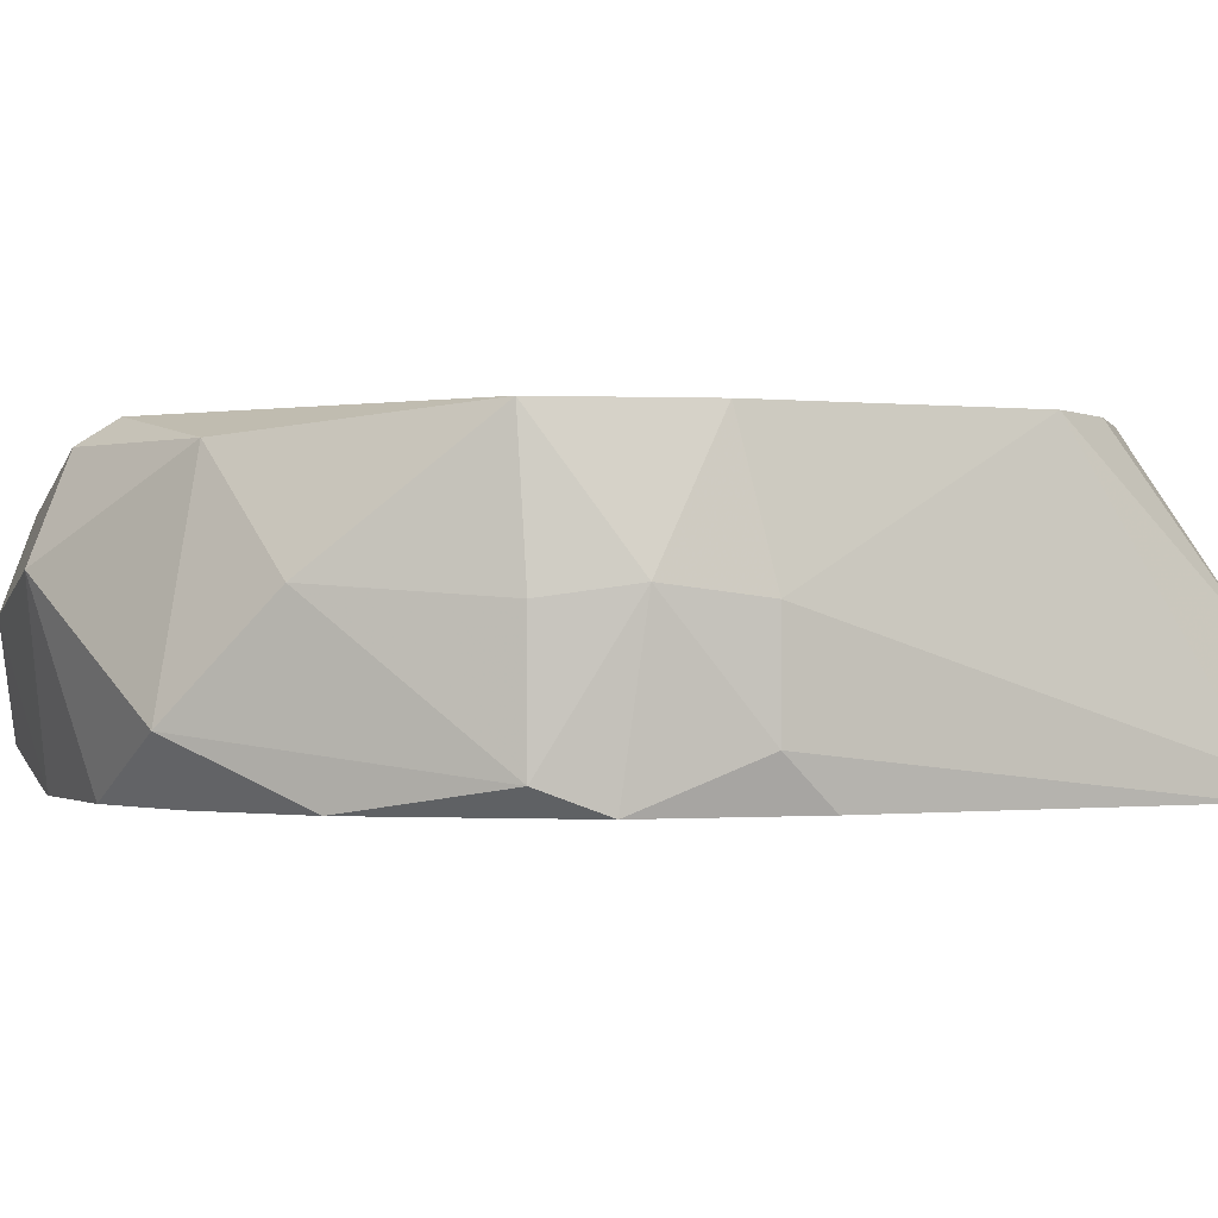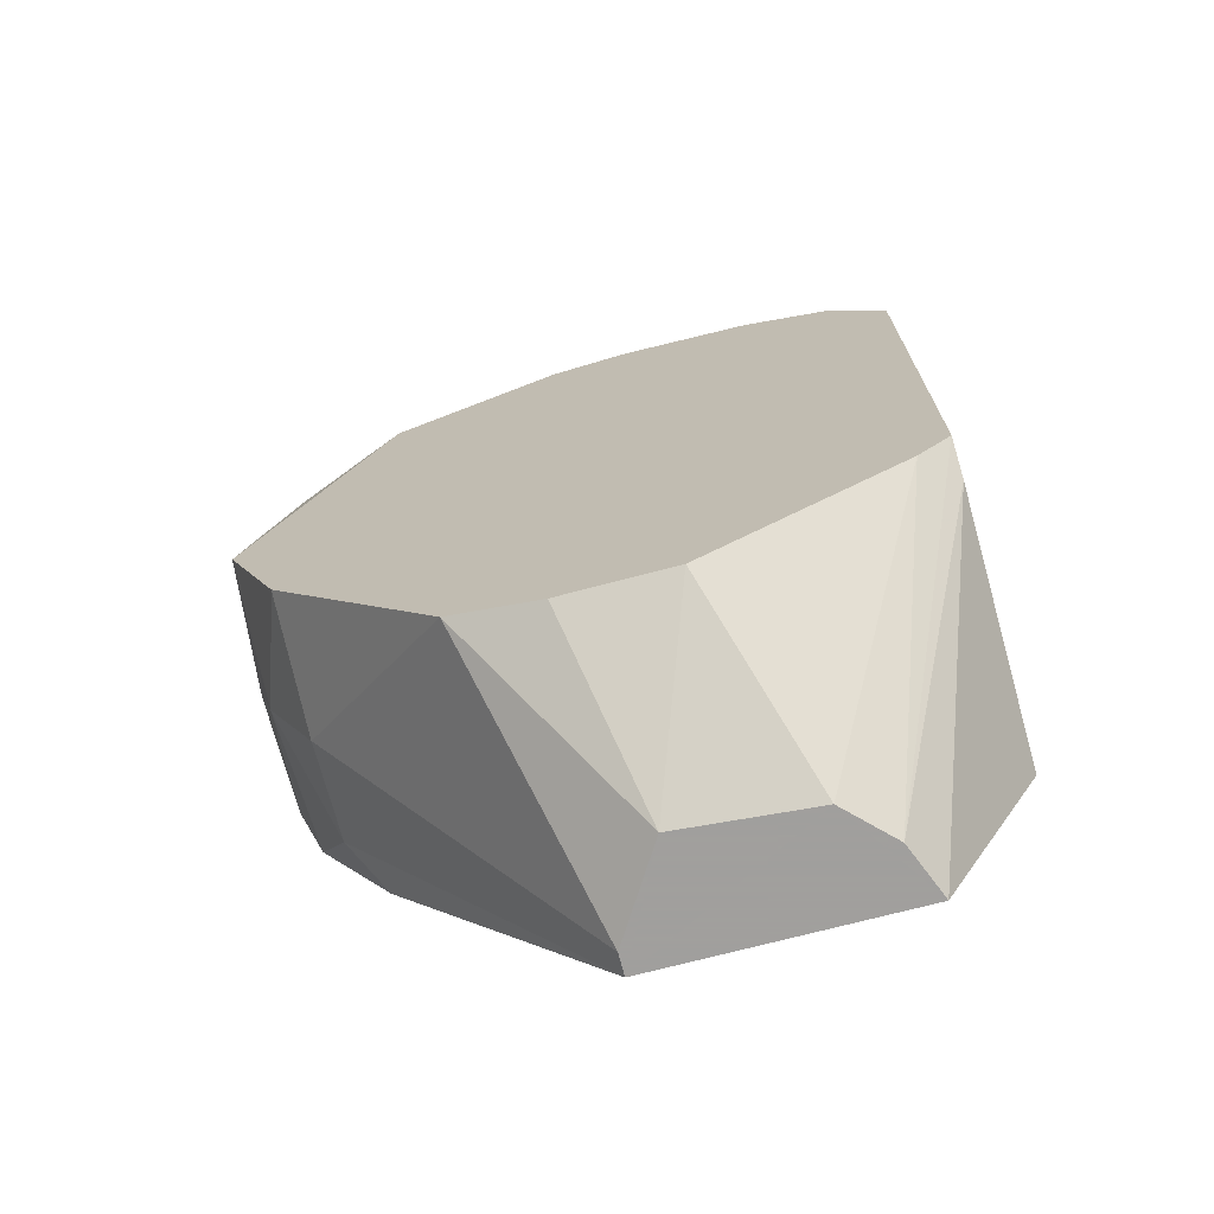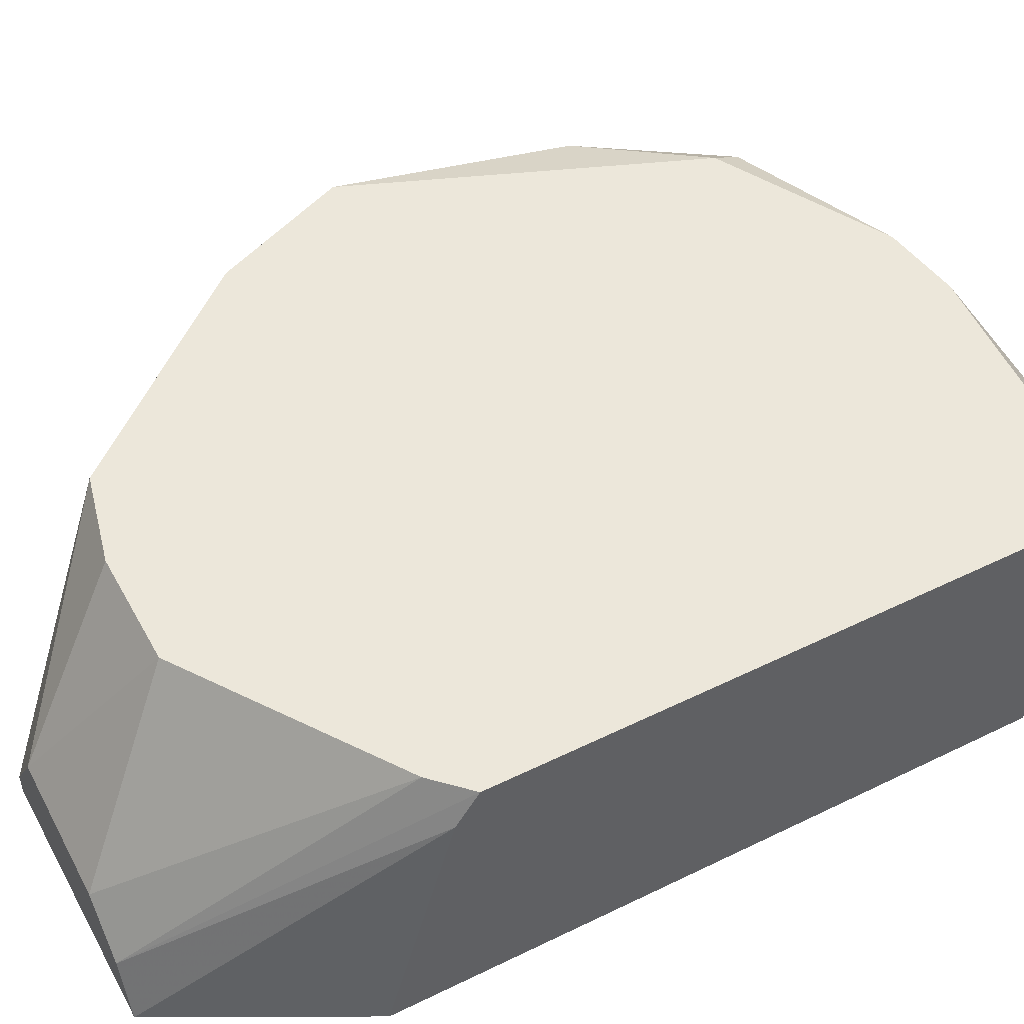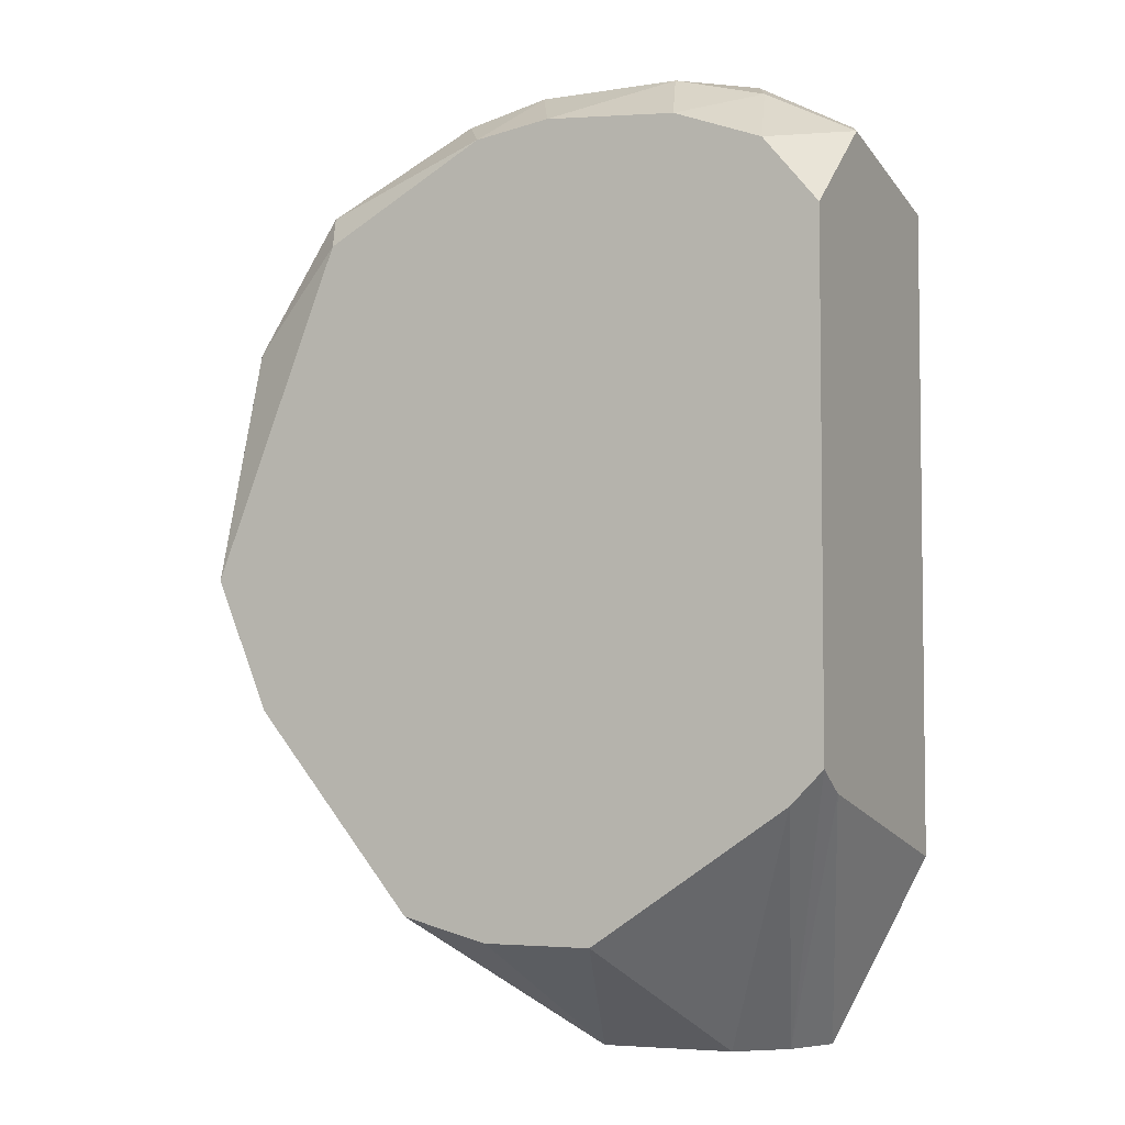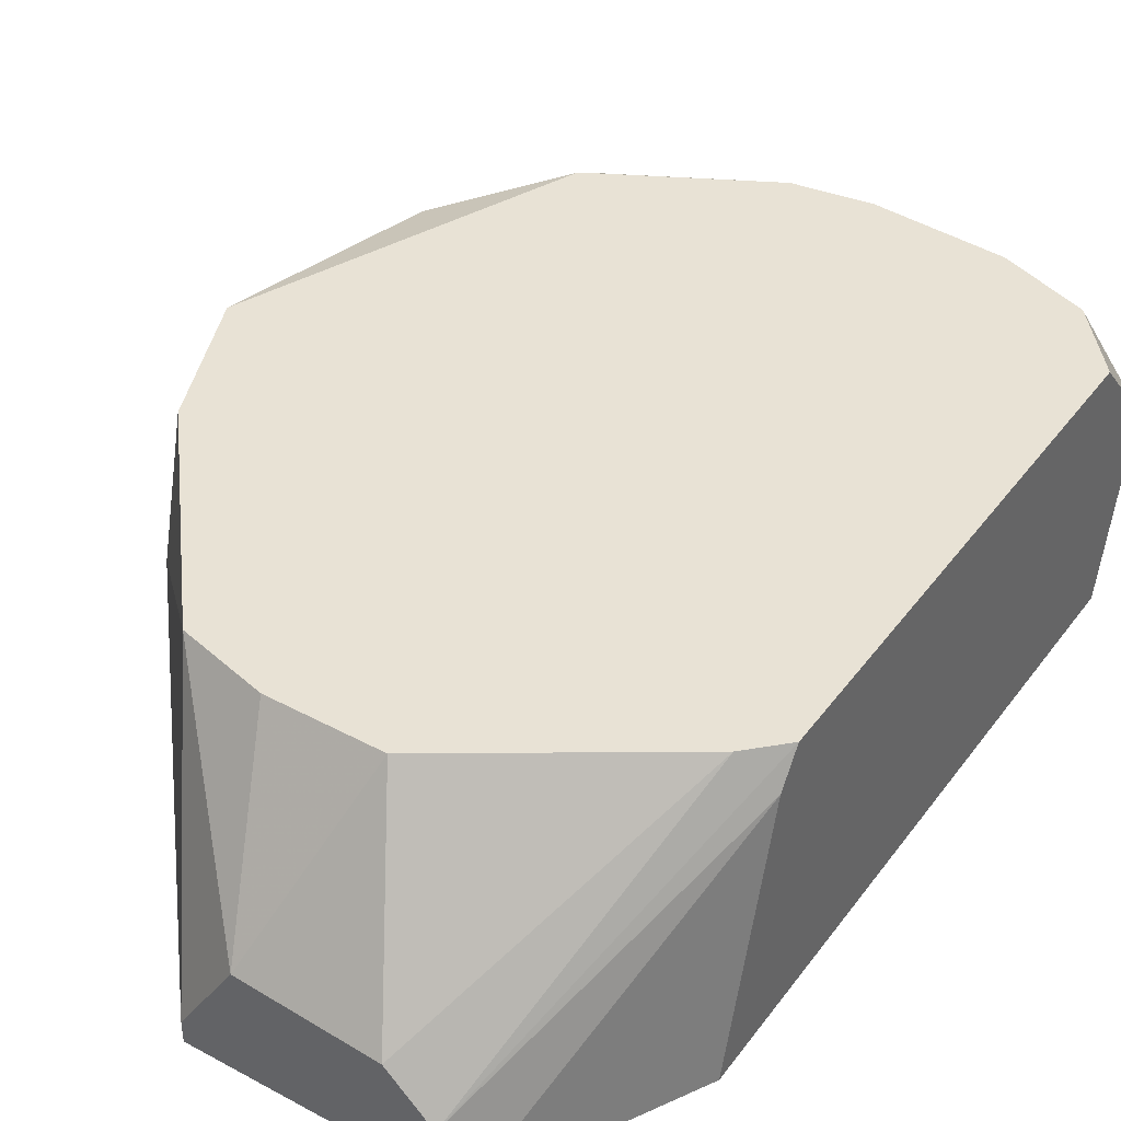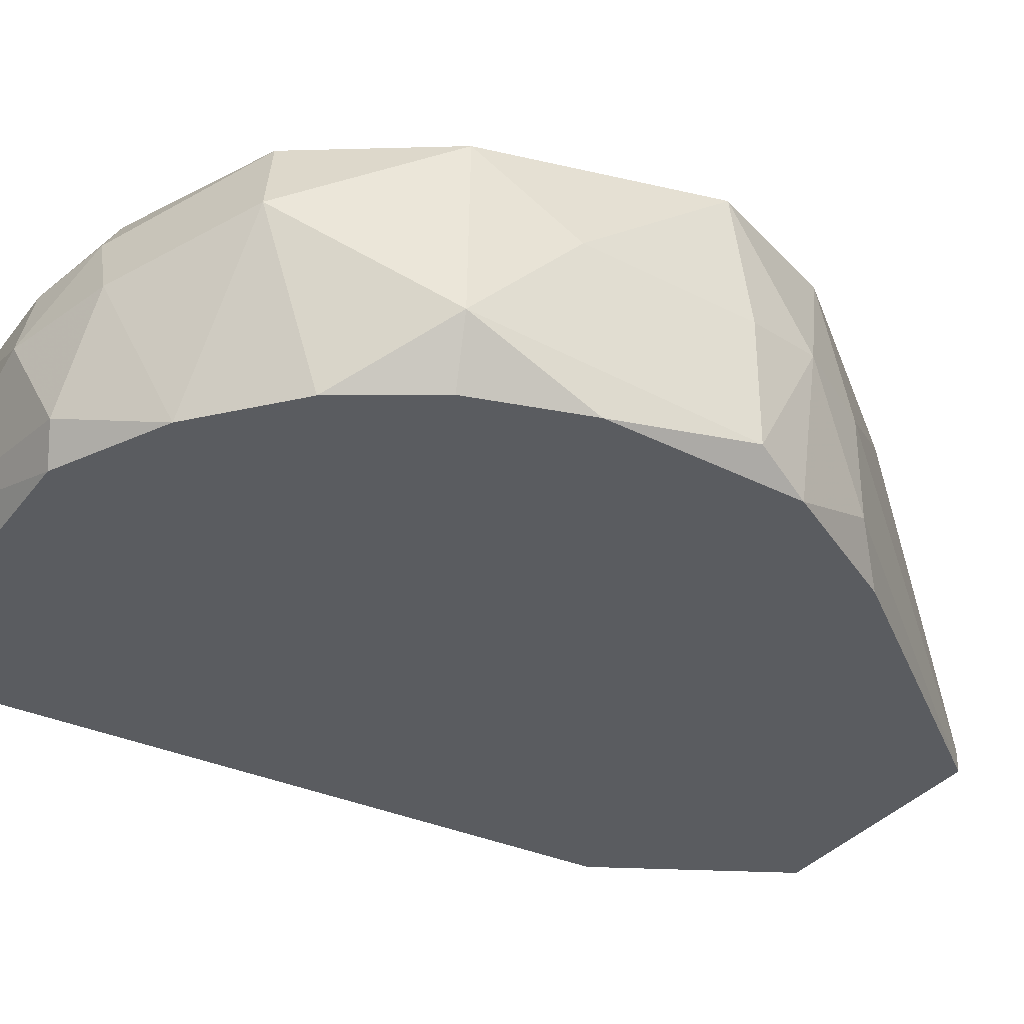
<metadata>
{"format":"obj","ext":"obj","renderer":"f3d","projection":"perspective","resolution":1024,"background":"white","views":[{"elev":-0.2,"azim":-76.1,"up":"+Z"},{"elev":-71.5,"azim":14.8,"up":"+Y"},{"elev":50.7,"azim":61.9,"up":"+Z"},{"elev":-4.5,"azim":27.4,"up":"+Y"},{"elev":40.8,"azim":33.2,"up":"+Z"},{"elev":-33.9,"azim":-121.6,"up":"+Z"}]}
</metadata>
<code>
v 0.000623 0.05439 0.04663
v -0.02229 0.03537 0.03541
v -0.02229 0.03537 0.04077
v 0.002574 0.01538 0.03444
v 0.004037 0.05488 0.03444
v 0.006964 0.02757 0.04663
v -0.01205 0.02124 0.04663
v -0.01644 0.05195 0.04565
v -0.014 0.0539 0.03444
v -0.008639 0.01538 0.03444
v 0.006964 0.05195 0.03444
v -0.02181 0.03586 0.04663
v 0.006964 0.05 0.04663
v -0.008152 0.05781 0.0398
v -0.02181 0.04707 0.03687
v 0.006964 0.02367 0.03444
v -0.003278 0.02026 0.04663
v -0.01937 0.02855 0.04077
v -0.02132 0.03294 0.03444
v 0.000623 0.05781 0.03736
v -0.00035 0.01538 0.03883
v 0.006964 0.0539 0.04224
v -0.0179 0.05293 0.04175
v -0.008639 0.05439 0.04663
v -0.02034 0.04609 0.04565
v -0.006205 0.01538 0.03931
v -0.009129 0.05634 0.03444
v -0.02034 0.04659 0.03444
v -0.000837 0.05683 0.04321
v -0.01937 0.03001 0.04663
v -0.01254 0.05634 0.04029
v -0.02229 0.04268 0.04126
v -0.01595 0.05049 0.04663
v -0.01937 0.02855 0.03639
v -0.02132 0.03196 0.04126
v 0.004524 0.05585 0.0359
v -0.01059 0.05585 0.0437
v 0.000623 0.05634 0.03444
v 0.004524 0.05293 0.04663
v -0.0179 0.05049 0.03444
v 0.003061 0.05585 0.04272
v -0.02181 0.04171 0.03444
v -0.0101 0.05683 0.0359
v 0.005501 0.02611 0.04663
v 0.001597 0.01538 0.03687
v -0.008152 0.02026 0.04663
v 0.006964 0.0266 0.04516
v -0.007178 0.05683 0.04321
v -0.008639 0.01538 0.03541
v -0.0179 0.02709 0.03444
v -0.005231 0.05488 0.04663
f 15 28 42
f 28 19 42
f 14 20 43
f 20 36 38
f 31 14 43
f 20 27 43
f 9 31 43
f 19 2 42
f 27 9 43
f 2 15 42
f 23 9 40
f 1 39 41
f 29 1 41
f 20 29 41
f 22 20 41
f 9 28 40
f 28 15 40
f 15 23 40
f 13 22 39
f 1 13 39
f 6 17 44
f 39 22 41
f 17 21 44
f 12 25 32
f 21 4 45
f 36 5 38
f 29 48 51
f 1 29 51
f 24 1 51
f 34 19 50
f 10 34 50
f 19 10 50
f 10 26 49
f 26 7 49
f 7 18 49
f 44 21 45
f 18 10 49
f 37 24 48
f 29 14 48
f 6 45 47
f 45 4 47
f 16 6 47
f 4 16 47
f 26 17 46
f 7 26 46
f 17 7 46
f 6 44 45
f 14 37 48
f 27 20 38
f 7 12 30
f 14 31 37
f 9 19 28
f 5 9 27
f 21 17 26
f 10 21 26
f 23 15 25
f 8 23 25
f 12 1 24
f 13 11 22
f 10 4 21
f 9 10 19
f 6 7 17
f 11 6 16
f 4 11 16
f 6 11 13
f 1 6 13
f 7 1 12
f 4 5 11
f 9 4 10
f 5 4 9
f 6 1 7
f 5 27 38
f 20 14 29
f 18 7 30
f 48 24 51
f 31 23 37
f 9 23 31
f 8 24 37
f 23 8 37
f 20 22 36
f 22 11 36
f 11 5 36
f 18 30 35
f 30 12 35
f 2 19 35
f 12 3 35
f 34 18 35
f 19 34 35
f 10 18 34
f 25 12 33
f 8 25 33
f 2 3 32
f 24 8 33
f 12 24 33
f 25 15 32
f 15 2 32
f 3 12 32
f 3 2 35

</code>
